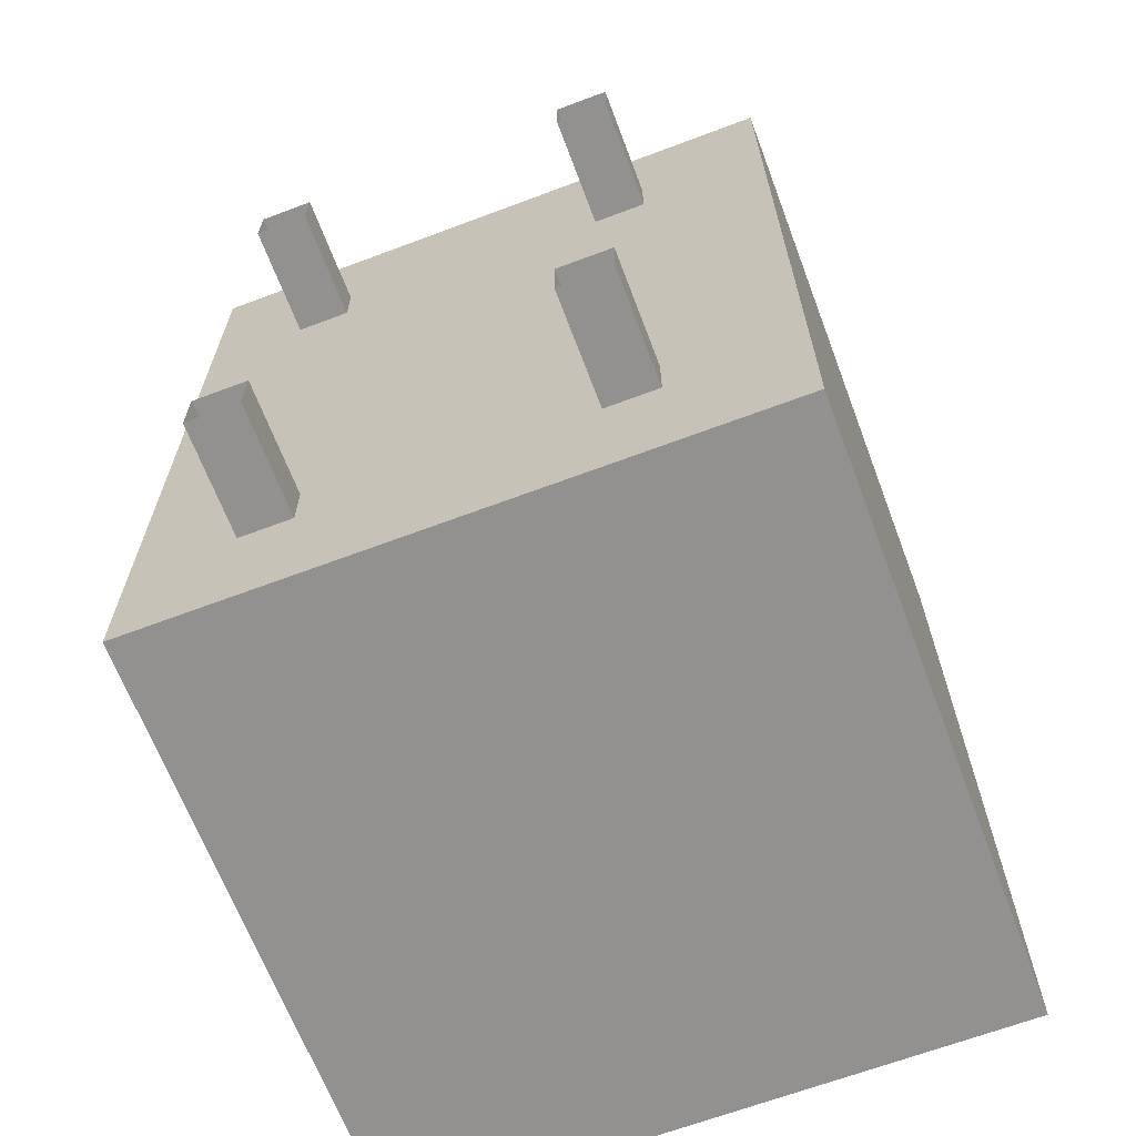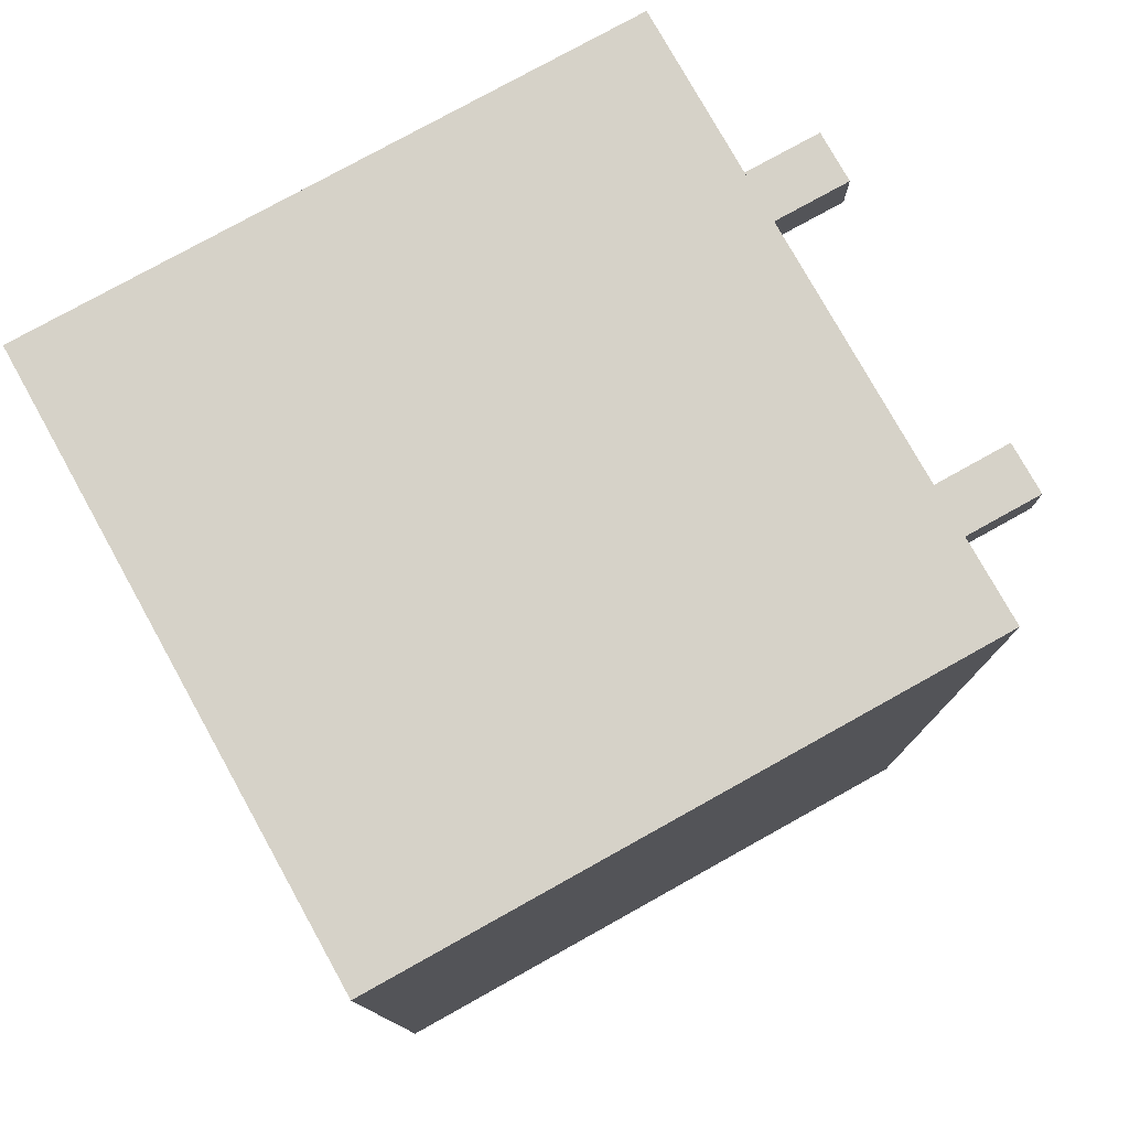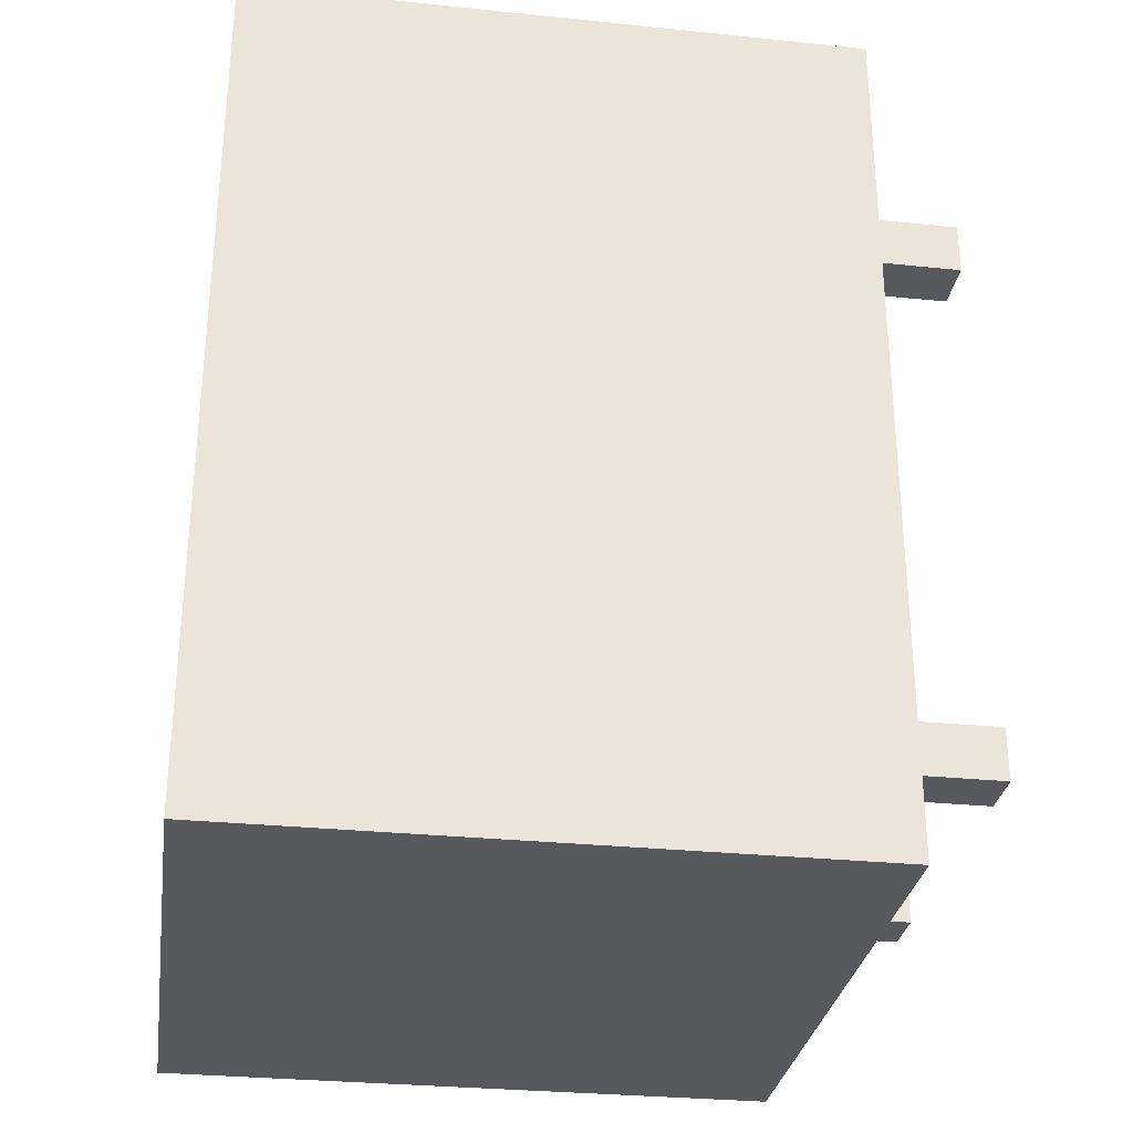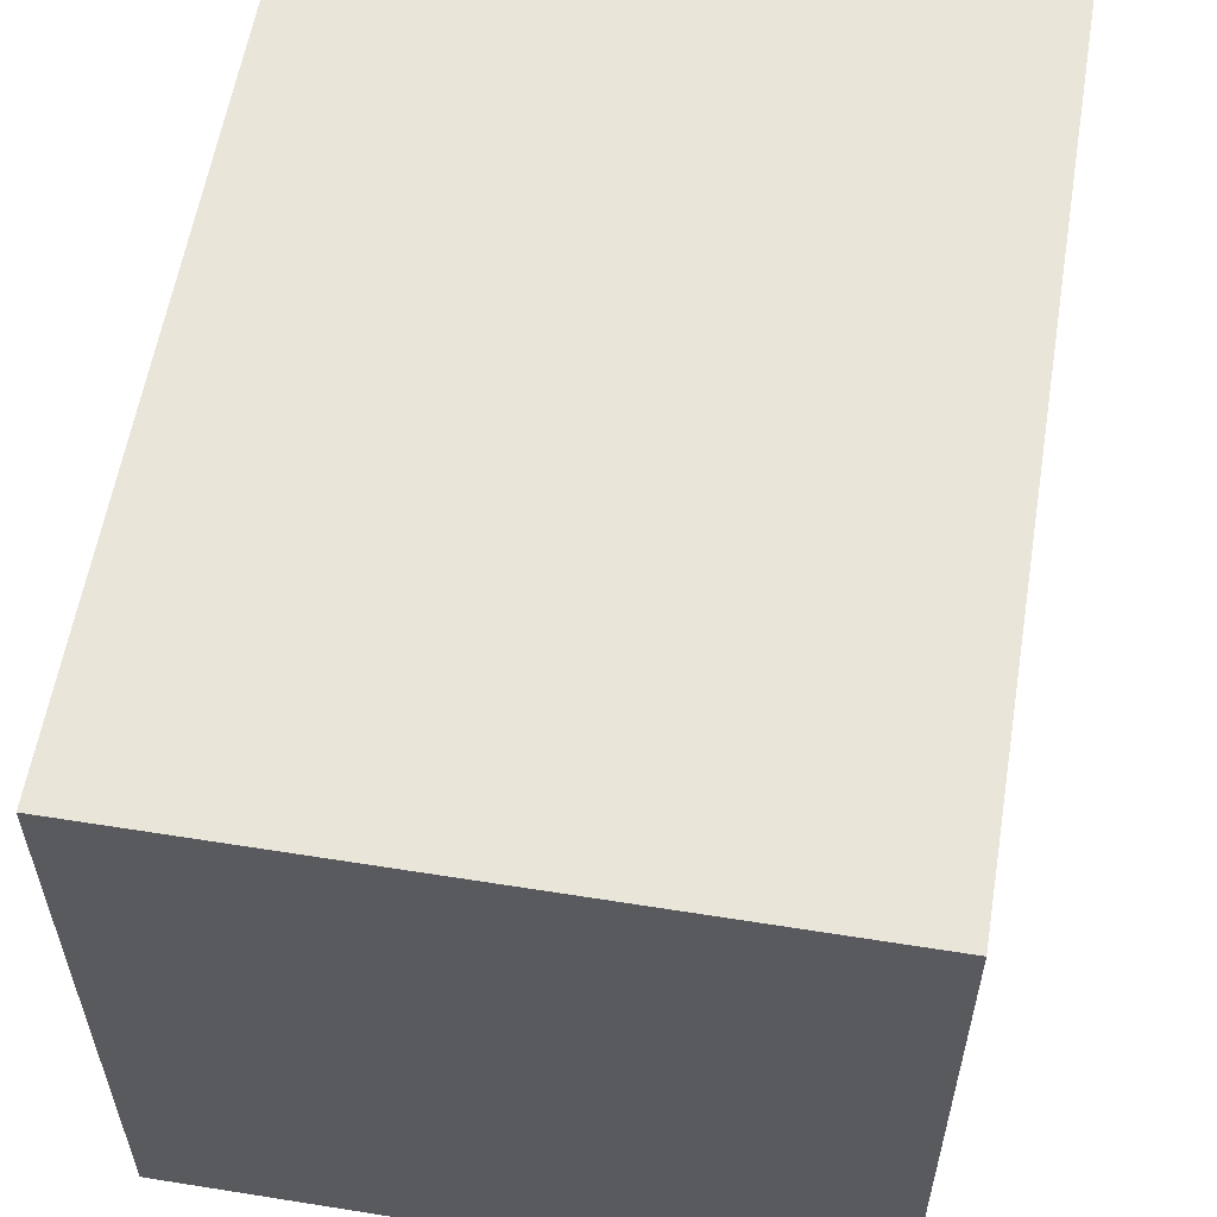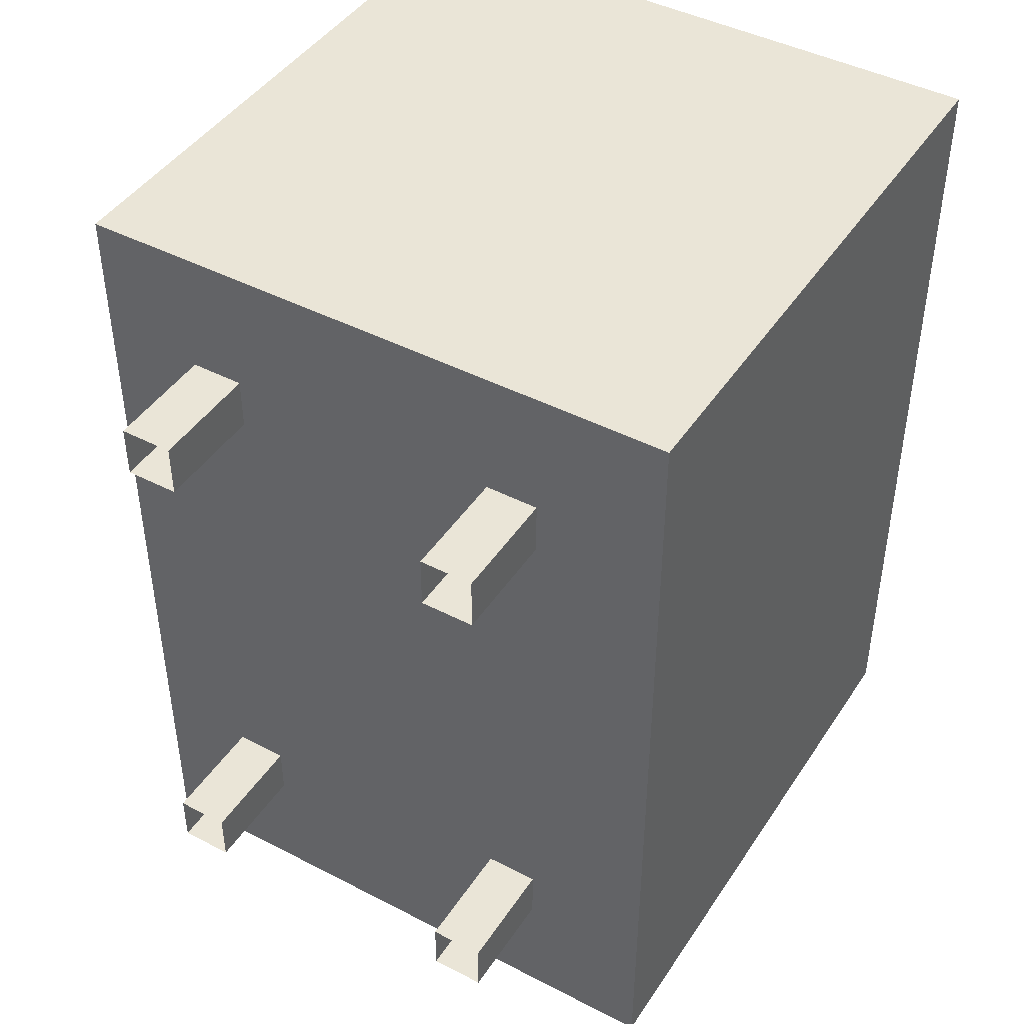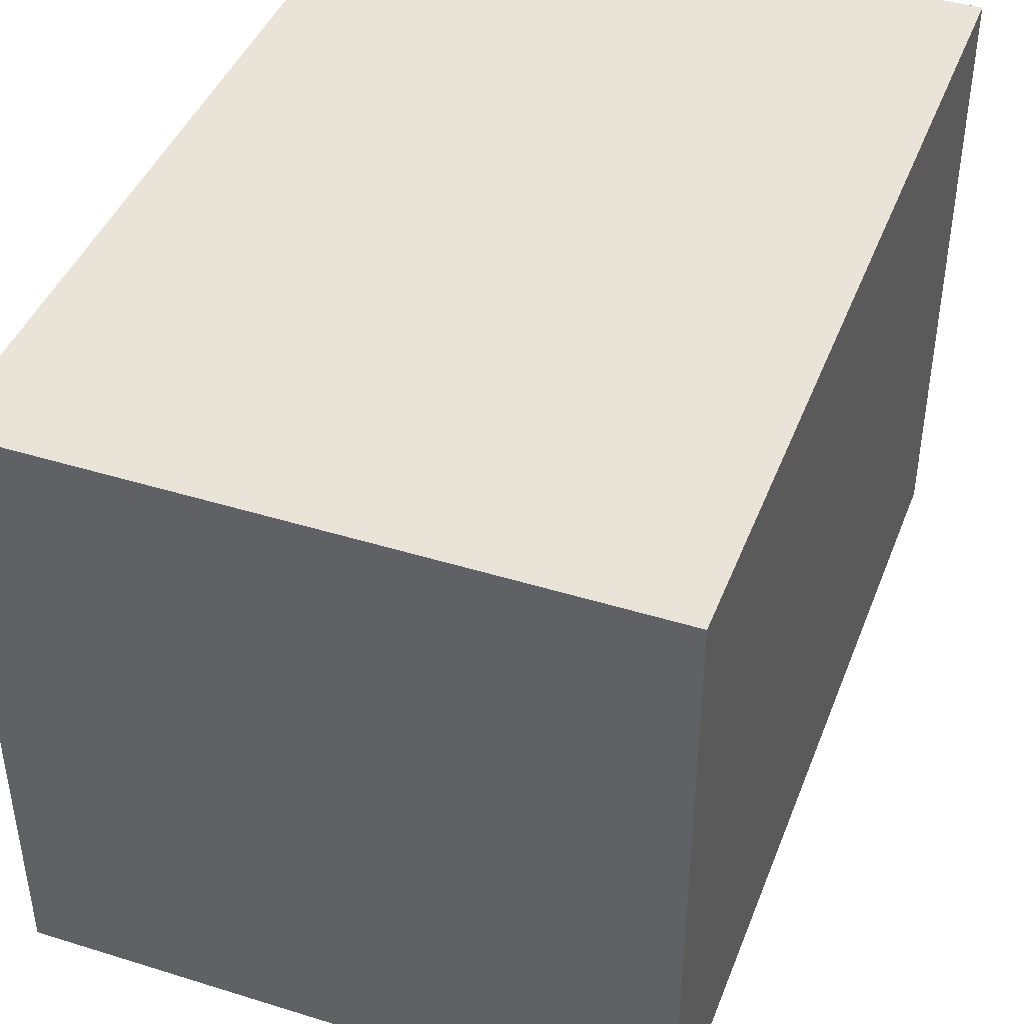
<metadata>
{"format":"obj","ext":"obj","renderer":"f3d","projection":"perspective","resolution":1024,"background":"white","views":[{"elev":-66.1,"azim":-159.3,"up":"+Y"},{"elev":77.7,"azim":60.9,"up":"+Y"},{"elev":-30.0,"azim":81.5,"up":"+Y"},{"elev":58.1,"azim":9.4,"up":"+Z"},{"elev":44.2,"azim":-148.8,"up":"+Y"},{"elev":42.9,"azim":20.3,"up":"+Z"}]}
</metadata>
<code>
g tokyo_3018_air_conditioning_01
v -29.58 43.59 0.3701
v -29.41 43.42 0.3701
v -29.58 43.42 0.3701
v -29.41 43.59 0.3701
v -29.58 43.59 -0.000127
v -29.58 43.42 0.3701
v -29.58 43.42 -0.000127
v -29.58 43.59 0.3701
v -29.58 43.42 -0.000127
v -29.41 43.42 0.3701
v -29.41 43.42 -0.0001172
v -29.58 43.42 0.3701
v -29.41 43.42 -0.0001172
v -29.41 43.59 0.3701
v -29.41 43.59 -0.0001172
v -29.41 43.42 0.3701
v -29.41 43.59 -0.0001172
v -29.58 43.59 0.3701
v -29.58 43.59 -0.000127
v -29.41 43.59 0.3701
v -29.58 45.4 0.3701
v -29.41 45.23 0.3701
v -29.58 45.23 0.3701
v -29.41 45.4 0.3701
v -29.58 45.4 -0.0001172
v -29.58 45.23 0.3701
v -29.58 45.23 -0.0001172
v -29.58 45.4 0.3701
v -29.58 45.23 -0.0001172
v -29.41 45.23 0.3701
v -29.41 45.23 -0.0001074
v -29.58 45.23 0.3701
v -29.41 45.23 -0.0001074
v -29.41 45.4 0.3701
v -29.41 45.4 -0.0001074
v -29.41 45.23 0.3701
v -29.41 45.4 -0.0001074
v -29.58 45.4 0.3701
v -29.58 45.4 -0.0001172
v -29.41 45.4 0.3701
v -28.5 43.59 0.3701
v -28.33 43.42 0.3701
v -28.5 43.42 0.3701
v -28.33 43.59 0.3701
v -28.5 43.59 -0.0001465
v -28.5 43.42 0.3701
v -28.5 43.42 -0.0001465
v -28.5 43.59 0.3701
v -28.5 43.42 -0.0001465
v -28.33 43.42 0.3701
v -28.33 43.42 -0.0001465
v -28.5 43.42 0.3701
v -28.33 43.42 -0.0001465
v -28.33 43.59 0.3701
v -28.33 43.59 -0.0001465
v -28.33 43.42 0.3701
v -28.33 43.59 -0.0001465
v -28.5 43.59 0.3701
v -28.5 43.59 -0.0001465
v -28.33 43.59 0.3701
v -28.5 45.4 0.3701
v -28.33 45.23 0.3701
v -28.5 45.23 0.3701
v -28.33 45.4 0.3701
v -28.5 45.4 -0.0001367
v -28.5 45.23 0.3701
v -28.5 45.23 -0.0001367
v -28.5 45.4 0.3701
v -28.5 45.23 -0.0001367
v -28.33 45.23 0.3701
v -28.33 45.23 -0.0001367
v -28.5 45.23 0.3701
v -28.33 45.23 -0.0001367
v -28.33 45.4 0.3701
v -28.33 45.4 -0.0001367
v -28.33 45.23 0.3701
v -28.33 45.4 -0.0001367
v -28.5 45.4 0.3701
v -28.5 45.4 -0.0001367
v -28.33 45.4 0.3701
v -30 43 0.3632
v -28 43 0.3632
v -28 45.82 0.3631
v -30 45.82 0.3631
v -28 45.82 0.3631
v -28 43 0.3632
v -28 43 2.363
v -28 45.82 2.363
v -28 45.82 0.3631
v -30 45.82 2.363
v -30 45.82 0.3631
v -28 45.82 2.363
v -28 43 0.3632
v -30 43 0.3632
v -30 43 2.363
v -28 43 2.363
v -28 45.82 2.363
v -28 43 2.363
v -30 43 2.363
v -30 45.82 2.363
v -30 43 0.3632
v -30 45.82 0.3631
v -30 45.82 2.363
v -30 43 2.363
g tokyo_3018_air_conditioning_01_0
f 3 2 1
f 4 1 2
f 7 6 5
f 8 5 6
f 11 10 9
f 12 9 10
f 15 14 13
f 16 13 14
f 19 18 17
f 20 17 18
f 23 22 21
f 24 21 22
f 27 26 25
f 28 25 26
f 31 30 29
f 32 29 30
f 35 34 33
f 36 33 34
f 39 38 37
f 40 37 38
f 43 42 41
f 44 41 42
f 47 46 45
f 48 45 46
f 51 50 49
f 52 49 50
f 55 54 53
f 56 53 54
f 59 58 57
f 60 57 58
f 63 62 61
f 64 61 62
f 67 66 65
f 68 65 66
f 71 70 69
f 72 69 70
f 75 74 73
f 76 73 74
f 79 78 77
f 80 77 78
f 83 82 81
f 84 83 81
f 87 86 85
f 88 87 85
f 91 90 89
f 92 89 90
f 95 94 93
f 93 96 95
f 99 98 97
f 100 99 97
f 103 102 101
f 104 103 101

</code>
